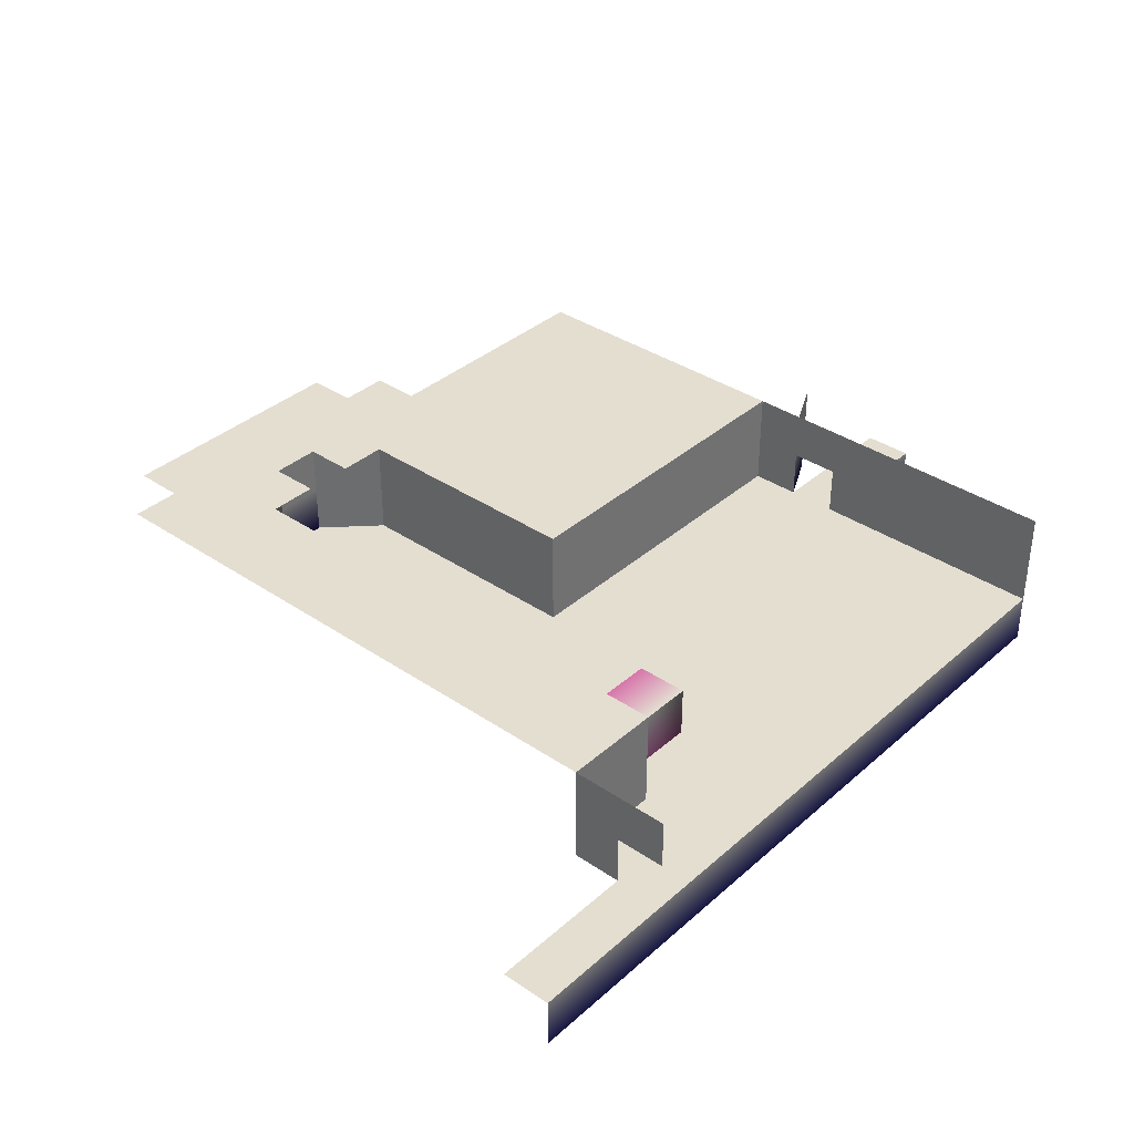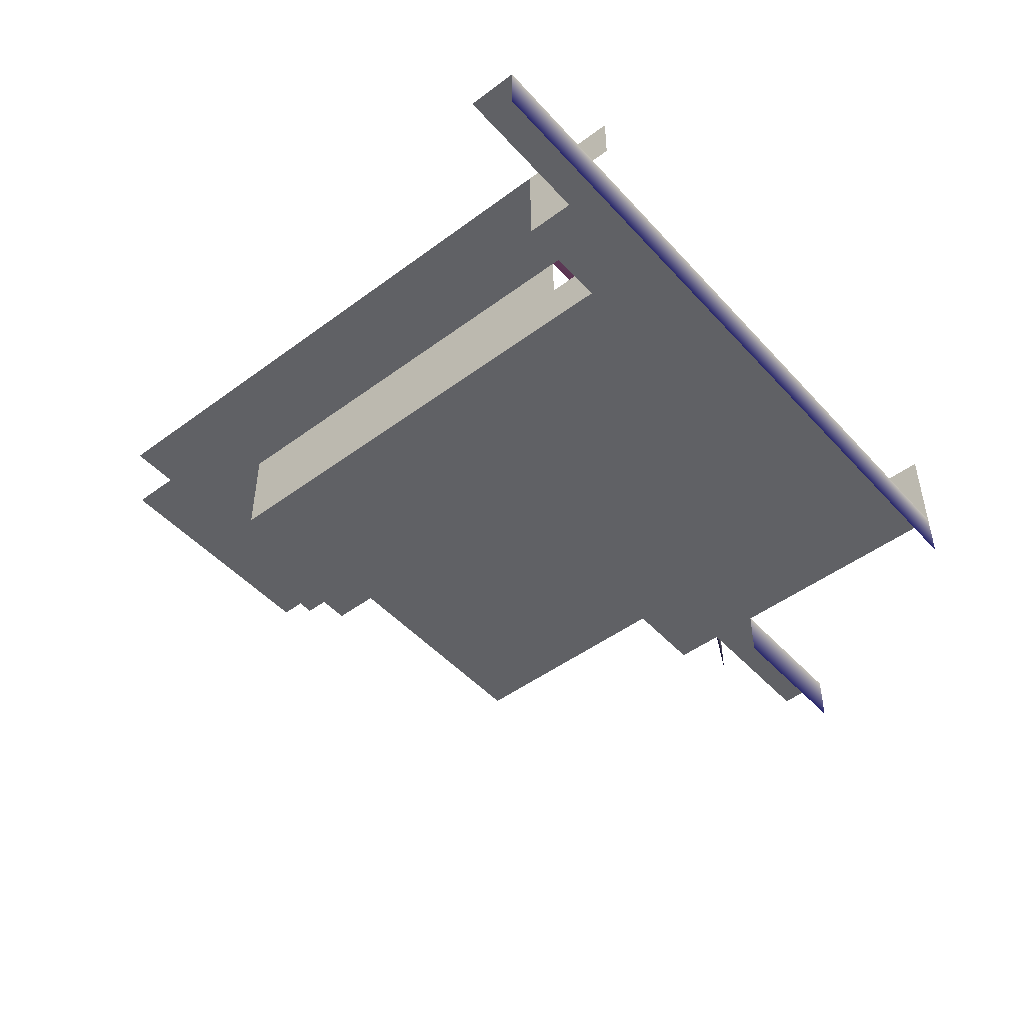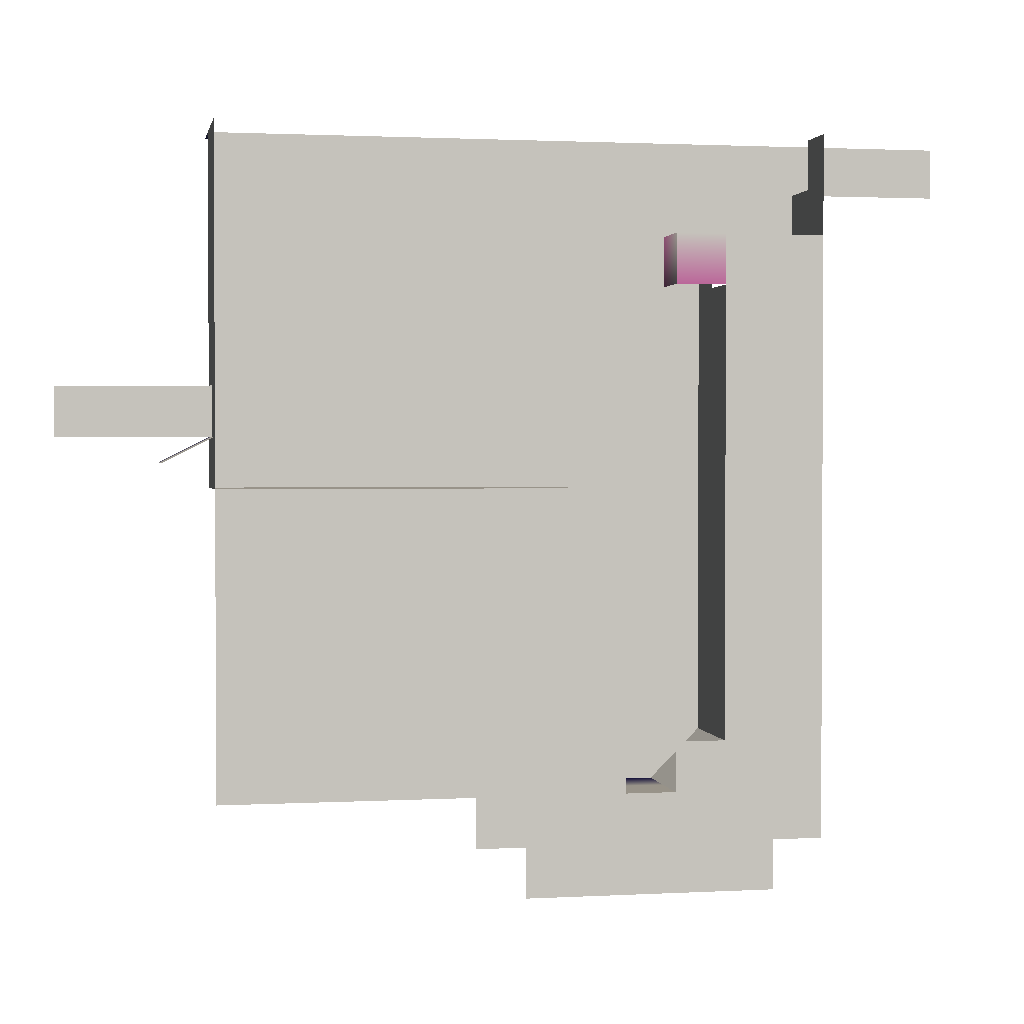
<metadata>
{"format":"obj","ext":"obj","renderer":"f3d","projection":"perspective","resolution":1024,"background":"white","views":[{"elev":36.4,"azim":-48.6,"up":"+Y"},{"elev":-48.0,"azim":-50.2,"up":"+Y"},{"elev":1.6,"azim":169.2,"up":"+Z"}]}
</metadata>
<code>
o Scene
v 1.5 -0 -0.5 1 1 1
v 0.5 -0 -0.5 1 1 1
v 1.5 0 0.5 1 1 1
v -0.5 0 0.5 1 1 1
v -0.5 -0 -0.5 1 1 1
v 0.5 0 0.5 1 1 1
v 1.5 -1 0.5 0.2 0.2 0.5804
v 2.5 -1 0.5 0.2 0.2 0.5804
v -0.5 -1 0.5 0.2 0.2 0.5804
v 0.5 -1 0.5 0.2 0.2 0.5804
v 2.5 0 0.5 1 1 1
v 2.5 -0 -0.5 1 1 1
v 3.5 -0 -1.5 1 1 1
v 4.5 -0 -0.5 1 1 1
v 3.5 -0 -0.5 1 1 1
v 4.5 0 0.5 1 1 1
v 3.5 0 0.5 1 1 1
v 3.5 -1 0.5 0.2 0.2 0.5804
v 3.5 1 -1.5 1 1 1
v 7.5 1 -6.5 1 1 1
v 7.5 2 -6.5 1 1 1
v 5.5 -0 -0.5 1 1 1
v 5.5 0 -2.5 1 1 1
v 4.5 -0 -1.5 1 1 1
v 4.5 1 -1.5 1 1 1
v 4.5 2 -2.5 1 1 1
v 4.5 2 -1.5 1 1 1
v 2.5 2 -2.5 1 1 1
v 3.5 2 -1.5 1 1 1
v 4.5 -1 0.5 0.2 0.2 0.5804
v 5.5 0 0.5 1 1 1
v 5.5 -1 0.5 0.2 0.2 0.5804
v 6.5 -1 0.5 0.2 0.2 0.5804
v 7.5 -1 0.5 0.2 0.2 0.5804
v 8.5 -1 0.5 0.2 0.2 0.5804
v 9.5 0 0.5 1 1 1
v 8.5 0 0.5 1 1 1
v 9.5 -1 0.5 0.2 0.2 0.5804
v 10.5 -1 0.5 0.2 0.2 0.5804
v 11.5 -1 0.5 0.2 0.2 0.5804
v 11.5 0 0.5 1 1 1
v 12.5 -1 0.5 0.2 0.2 0.5804
v 13.5 0 0.5 1 1 1
v 12.5 0 0.5 1 1 1
v 13.5 -1 0.5 0.2 0.2 0.5804
v 14.5 0 0.5 1 1 1
v 6.5 -0 -1.5 1 1 1
v 5.5 -0 -1.5 1 1 1
v 6.5 -0 -0.5 1 1 1
v 7.5 -0 -1.5 1 1 1
v 7.5 -0 -0.5 1 1 1
v 6.5 0 -2.5 1 1 1
v 7.5 0 -2.5 1 1 1
v 5.5 -0 -3.5 1 1 1
v 6.5 0 0.5 1 1 1
v 7.5 0 0.5 1 1 1
v 13.5 0 -6.5 1 1 1
v 13.5 1 -6.5 1 1 1
v 11.5 0 -6.5 1 1 1
v 12.5 0 -6.5 1 1 1
v 11.5 1 -6.5 1 1 1
v 9.5 0 -6.5 1 1 1
v 10.5 1 -6.5 1 1 1
v 9.5 1 -6.5 1 1 1
v 8.5 0 -6.5 1 1 1
v 4.5 -0 -3.5 1 1 1
v 5.5 -0 -4.5 1 1 1
v 4.5 0 -5.5 1 1 1
v 6.5 0 -5.5 1 1 1
v 6.5 -0 -4.5 1 1 1
v 7.5 0 -5.5 1 1 1
v 7.5 -0 -4.5 1 1 1
v 6.5 -0 -3.5 1 1 1
v 7.5 -0 -3.5 1 1 1
v 5.5 0 -5.5 1 1 1
v 10.5 0 0.5 1 1 1
v 11.5 -0 -0.5 1 1 1
v 9.5 -0 -0.5 1 1 1
v 8.5 -0 -0.5 1 1 1
v 8.5 -0 -1.5 1 1 1
v 9.5 -0 -1.5 1 1 1
v 10.5 -0 -1.5 1 1 1
v 11.5 0 -2.5 1 1 1
v 12.5 -0 -1.5 1 1 1
v 12.5 0 -2.5 1 1 1
v 13.5 0 -2.5 1 1 1
v 13.5 -0 -0.5 1 1 1
v 13.5 -0 -1.5 1 1 1
v 14.5 -0 -0.5 1 1 1
v 12.5 -0 -0.5 1 1 1
v 14.5 0 -2.5 1 1 1
v 13.5 0 -5.5 1 1 1
v 14.5 0 -5.5 1 1 1
v 10.5 0 -5.5 1 1 1
v 10.5 0 -6.5 1 1 1
v 9.5 0 -5.5 1 1 1
v 8.5 -0 -4.5 1 1 1
v 8.5 0 -5.5 1 1 1
v 8.5 -0 -3.5 1 1 1
v 8.5 0 -2.5 1 1 1
v 9.5 -0 -4.5 1 1 1
v 9.5 0 -2.5 1 1 1
v 10.5 -0 -3.5 1 1 1
v 9.5 -0 -3.5 1 1 1
v 10.5 -0 -4.5 1 1 1
v 11.5 0 -5.5 1 1 1
v 11.5 -0 -4.5 1 1 1
v 12.5 0 -5.5 1 1 1
v 13.5 -0 -4.5 1 1 1
v 12.5 -0 -4.5 1 1 1
v 13.5 -0 -3.5 1 1 1
v 12.5 -0 -3.5 1 1 1
v 11.5 -0 -3.5 1 1 1
v 10.5 0 -2.5 1 1 1
v 10.5 -0 -0.5 1 1 1
v 11.5 -0 -1.5 1 1 1
v 13.5 2 -6.5 1 1 1
v 12.5 2 -6.5 1 1 1
v 12.5 1 -6.5 1 1 1
v 10.5 2 -6.5 1 1 1
v 9.5 2 -6.5 1 1 1
v 8.5 1 -6.5 1 1 1
v 7.5 -0 -7.5 1 1 1
v 7.5 0 -6.5 1 1 1
v 5.5 0 -6.5 1 1 1
v 6.5 0 -6.5 1 1 1
v 5.5 -0 -7.5 1 1 1
v 6.5 -0 -7.5 1 1 1
v 6.5 0 -8.5 1 1 1
v 7.5 0 -8.5 1 1 1
v 5.5 0 -8.5 1 1 1
v 5.5 0 -9.5 1 1 1
v 4.5 0 -9.5 1 1 1
v 6.5 0 -9.5 1 1 1
v 7.5 0 -9.5 1 1 1
v 4.5 0 -2.5 1 1 1
v 4.5 -0 -4.5 1 1 1
v 4.5 0 -6.5 1 1 1
v 4.5 -0 -7.5 1 1 1
v 4.5 1 -8.5 1 1 1
v 4.5 0 -8.5 1 1 1
v 4.5 1 -9.5 1 1 1
v 5.5 -0 -12.5 1 1 1
v 6.5 -0 -11.5 1 1 1
v 7.5 -0 -11.5 1 1 1
v 6.5 1 -12.5 1 1 1
v 5.5 1 -12.5 1 1 1
v 4.5 1 -10.5 1 1 1
v 4.5 2 -9.5 1 1 1
v 4.5 1 -7.5 1 1 1
v 4.5 1 -6.5 1 1 1
v 4.5 1 -5.5 1 1 1
v 4.5 2 -5.5 1 1 1
v 4.5 2 -4.5 1 1 1
v 4.5 1 -3.5 1 1 1
v 4.5 1 -4.5 1 1 1
v 4.5 1 -2.5 1 1 1
v 4.5 2 -3.5 1 1 1
v 7.5 1 -8.5 1 1 1
v 7.5 2 -7.5 1 1 1
v 7.5 1 -7.5 1 1 1
v 7.5 1 -9.5 1 1 1
v 7.5 2 -8.5 1 1 1
v 7.5 2 -9.5 1 1 1
v 4.5 2 -6.5 1 1 1
v 3.5 2 -6.5 1 1 1
v 2.5 2 -5.5 1 1 1
v 2.5 2 -6.5 1 1 1
v 3.5 2 -5.5 1 1 1
v 2.5 2 -4.5 1 1 1
v 3.5 2 -4.5 1 1 1
v 3.5 2 -3.5 1 1 1
v 2.5 2 -3.5 1 1 1
v 3.5 2 -2.5 1 1 1
v 2.5 2 -7.5 1 1 1
v 3.5 2 -8.5 1 1 1
v 2.5 2 -8.5 1 1 1
v 2.5 2 -9.5 1 1 1
v 2.5 2 -11.5 1 1 1
v 3.5 2 -9.5 1 1 1
v 3.5 2 -7.5 1 1 1
v 4.5 2 -8.5 1 1 1
v 4.5 2 -7.5 1 1 1
v 3.5 2 -11.5 1 1 1
v 3.5 2 -12.5 1 1 1
v 4.5 2 -13.5 1 1 1
v 5.5 2 -13.5 1 1 1
v 5.5 2 -14.5 1 1 1
v 6.5 2 -12.5 1 1 1
v 7.5 2 -13.5 1 1 1
v 6.5 2 -13.5 1 1 1
v 7.5 2 -14.5 1 1 1
v 6.5 2 -14.5 1 1 1
v 8.5 2 -9.5 1 1 1
v 8.5 2 -8.5 1 1 1
v 8.5 2 -7.5 1 1 1
v 8.5 2 -6.5 1 1 1
v 3.5 2 -13.5 1 1 1
v 8.5 2 -13.5 1 1 1
v 10.5 2 -7.5 1 1 1
v 11.5 2 -6.5 1 1 1
v 12.5 2 -7.5 1 1 1
v 13.5 2 -7.5 1 1 1
v 14.5 2 -8.5 1 1 1
v 13.5 2 -8.5 1 1 1
v 14.5 2 -7.5 1 1 1
v 11.5 2 -7.5 1 1 1
v 11.5 2 -8.5 1 1 1
v 10.5 2 -8.5 1 1 1
v 9.5 2 -7.5 1 1 1
v 14.5 0 -6.5 1 1 1
v 14.5 1 -6.5 1 1 1
v 14.5 -0 -3.5 1 1 1
v 14.5 -0 -1.5 1 1 1
v 14.5 2 -6.5 1 1 1
v 14.5 2 -3.5 1 1 1
v 14.5 1 -3.5 1 1 1
v 14.5 2 -2.5 1 1 1
v 14.5 1 -2.5 1 1 1
v 14.5 1 -1.5 1 1 1
v 14.5 2 -1.5 1 1 1
v 14.5 1 -0.5 1 1 1
v 14.5 2 0.5 1 1 1
v 14.5 2 -0.5 1 1 1
v 14.5 1 0.5 1 1 1
v 14.5 -0 -4.5 1 1 1
v 15.5 -0 -4.5 1 1 1
v 16.5 0 -5.5 1 1 1
v 15.5 0 -5.5 1 1 1
v 16.5 -0 -4.5 1 1 1
v 17.5 0 -5.5 1 1 1
v 17.5 -0 -4.5 1 1 1
v 15.5 -1 -4.5 0.2 0.2 0.5804
v 16.5 -1 -4.5 0.2 0.2 0.5804
v 17.5 -1 -4.5 0.2 0.2 0.5804
v 14.5 -1 0.5 0.2 0.2 0.5804
v 14.5 -1 -4.5 0.2 0.2 0.5804
v 5.5 2 -11.5 1 1 1
v 15.5 2 -6 1 1 1
v 4.5 2 -12.5 1 1 1
v 6.5 2 -11.5 1 1 1
v 2.5 2 -13.5 1 1 1
v 2.5 2 -12.5 1 1 1
v 4.5 2 -14.5 1 1 1
v 3.5 2 -14.5 1 1 1
v 8.5 2 -14.5 1 1 1
v 9.5 2 -13.5 1 1 1
v 9.5 2 -9.5 1 1 1
v 12.5 2 -8.5 1 1 1
v 12.5 2 -9.5 1 1 1
v 10.5 2 -9.5 1 1 1
v 9.5 2 -8.5 1 1 1
v 4.5 -0 -12.5 1 1 1
v 6.5 -0 -12.5 1 1 1
v 7.5 -0 -12.5 1 1 1
v 15.5 1 -6 1 1 1
v 14.5 2 -10.5 1 1 1
v 14.5 2 -9.5 1 1 1
v 11.5 2 -9.5 1 1 1
v 12.5 2 -10.5 1 1 1
v 9.5 2 -12.5 1 1 1
v 10.5 2 -11.5 1 1 1
v 13.5 2 -11.5 1 1 1
v 14.5 2 -12.5 1 1 1
v 14.5 2 -11.5 1 1 1
v 12.5 2 -12.5 1 1 1
v 11.5 2 -12.5 1 1 1
v 10.5 2 -12.5 1 1 1
v 2.5 -0 -1.5 1 1 1
v 2.5 2 -1.5 1 1 1
v 2.5 1 -0.5 1 1 1
v 2.5 1 -1.5 1 1 1
v 2.5 2 -0.5 1 1 1
v 2.5 1 0.5 1 1 1
v 13.5 2 -12.5 1 1 1
v 2.5 2 0.5 1 1 1
v 14.5 2 -5.5 1 1 1
v 14.5 1 -4.5 1 1 1
v 14.5 1 -5.5 1 1 1
v 14.5 2 -4.5 1 1 1
v 8.5 2 -10.5 1 1 1
v 4.5 2 -11.5 1 1 1
v 5.5 2 -12.5 1 1 1
v 3.5 2 -10.5 1 1 1
v 7.5 2 -11.5 1 1 1
v 2.5 2 -10.5 1 1 1
v 7.5 2 -12.5 1 1 1
v 6.5 -0 -10.5 1 1 1
v 7.5 -0 -10.5 1 1 1
v 4.5 -0 -10.5 1 1 1
v 5.5 -0 -10.5 1 1 1
v 8.5 2 -12.5 1 1 1
v 4.5 -0 -11.5 1 1 1
v 13.5 2 -9.5 1 1 1
v 5.5 -0 -11.5 1 1 1
v 4.5 1 -11.5 1 1 1
v 7.5 1 -10.5 1 1 1
v 7.5 1 -11.5 1 1 1
v 7.5 2 -10.5 1 1 1
v 4.5 2 -10.5 1 1 1
v 8.5 2 -11.5 1 1 1
v 9.5 2 -11.5 1 1 1
v 10.5 2 -10.5 1 1 1
v 13.5 2 -10.5 1 1 1
v 11.5 2 -10.5 1 1 1
v 12.5 2 -11.5 1 1 1
v 11.5 2 -11.5 1 1 1
v 9.5 2 -10.5 1 1 1
v 5.5 2 -2.5 0.9451 0.5294 0.8196
v 5.5 2 -1.5 1 1 1
v 4.5 2 -2.5 0.9451 0.5294 0.8196
v 4.5 2 -1.5 1 1 1
v 4.5 1 -1.5 0.9451 0.5294 0.8196
v 5.5 2 -2.5 1 1 1
v 5.5 2 -1.5 1 1 1
v 5.5 1 -1.5 0.9451 0.5294 0.8196
v 5.5 1 -2.5 0.9451 0.5294 0.8196
v 4.5 2 -1.5 1 1 1
v 14.5 0 -5.5 0.1451 0.1176 0.4157
v 5.5 -0 -12.5 0.1451 0.1176 0.4157
v 6.5 1 -12.5 1 1 1
v 5.5 1 -12.5 1 1 1
v 6.5 -0 -12.5 0.1451 0.1176 0.4157
v 15.5 -0 -6 0.1451 0.1176 0.4157
v 15.5 1 -6 1 1 1
v 14.5 1 -5.5 1 1 1
f 3 12 1
f 3 11 12
f 6 1 2
f 6 3 1
f 4 2 5
f 4 6 2
f 7 11 3
f 7 8 11
f 10 3 6
f 10 7 3
f 9 6 4
f 9 10 6
f 11 15 12
f 11 17 15
f 12 13 269
f 12 15 13
f 15 24 13
f 15 14 24
f 17 14 15
f 17 16 14
f 8 17 11
f 8 18 17
f 18 16 17
f 18 30 16
f 269 19 272
f 269 13 19
f 13 25 19
f 13 24 25
f 19 27 29
f 19 25 27
f 272 29 270
f 272 19 29
f 20 197 21
f 20 122 197
f 16 22 14
f 16 31 22
f 14 48 24
f 14 22 48
f 24 23 136
f 24 48 23
f 24 157 25
f 24 136 157
f 29 26 174
f 29 27 26
f 270 174 28
f 270 29 174
f 30 31 16
f 30 32 31
f 32 55 31
f 32 33 55
f 33 56 55
f 33 34 56
f 34 37 56
f 34 35 37
f 35 36 37
f 35 38 36
f 38 76 36
f 38 39 76
f 39 41 76
f 39 40 41
f 40 44 41
f 40 42 44
f 42 43 44
f 42 45 43
f 45 46 43
f 45 236 46
f 22 47 48
f 22 49 47
f 49 50 47
f 49 51 50
f 48 52 23
f 48 47 52
f 47 53 52
f 47 50 53
f 52 74 73
f 52 53 74
f 23 73 54
f 23 52 73
f 136 54 66
f 136 23 54
f 31 49 22
f 31 55 49
f 55 51 49
f 55 56 51
f 53 99 74
f 53 100 99
f 50 100 53
f 50 80 100
f 51 80 50
f 51 79 80
f 56 79 51
f 56 37 79
f 74 97 72
f 74 99 97
f 72 98 71
f 72 97 98
f 71 65 124
f 71 98 65
f 124 122 20
f 124 65 122
f 111 226 109
f 111 213 226
f 57 212 58
f 57 211 212
f 60 58 119
f 60 57 58
f 59 119 61
f 59 60 119
f 95 61 63
f 95 59 61
f 62 63 64
f 62 95 63
f 65 64 122
f 65 62 64
f 66 67 137
f 66 54 67
f 137 75 68
f 137 67 75
f 68 125 138
f 68 75 125
f 75 126 125
f 75 69 126
f 69 124 126
f 69 71 124
f 70 71 69
f 70 72 71
f 73 72 70
f 73 74 72
f 54 70 67
f 54 73 70
f 67 69 75
f 67 70 69
f 76 77 115
f 76 41 77
f 37 78 79
f 37 36 78
f 36 115 78
f 36 76 115
f 41 90 77
f 41 44 90
f 77 84 116
f 77 90 84
f 78 82 81
f 78 115 82
f 79 81 80
f 79 78 81
f 80 102 100
f 80 81 102
f 81 114 102
f 81 82 114
f 82 83 114
f 82 116 83
f 116 85 83
f 116 84 85
f 84 86 85
f 84 88 86
f 88 91 86
f 88 214 91
f 87 214 88
f 87 89 214
f 43 89 87
f 43 46 89
f 44 87 90
f 44 43 87
f 90 88 84
f 90 87 88
f 86 213 111
f 86 91 213
f 109 93 92
f 109 226 93
f 92 211 57
f 92 93 211
f 108 57 60
f 108 92 57
f 106 60 59
f 106 108 60
f 94 59 95
f 94 106 59
f 96 95 62
f 96 94 95
f 101 94 96
f 101 105 94
f 97 96 98
f 97 101 96
f 99 101 97
f 99 104 101
f 100 104 99
f 100 102 104
f 98 62 65
f 98 96 62
f 104 105 101
f 104 103 105
f 102 103 104
f 102 114 103
f 105 106 94
f 105 107 106
f 107 108 106
f 107 110 108
f 110 92 108
f 110 109 92
f 112 109 110
f 112 111 109
f 113 110 107
f 113 112 110
f 103 107 105
f 103 113 107
f 85 111 112
f 85 86 111
f 83 112 113
f 83 85 112
f 114 113 103
f 114 83 113
f 115 116 82
f 115 77 116
f 119 117 118
f 119 58 117
f 61 118 201
f 61 119 118
f 58 215 117
f 58 212 215
f 63 201 120
f 63 61 201
f 64 120 121
f 64 63 120
f 122 121 197
f 122 64 121
f 126 123 128
f 126 124 123
f 125 128 127
f 125 126 128
f 138 127 139
f 138 125 127
f 139 131 141
f 139 127 131
f 127 129 131
f 127 128 129
f 128 130 129
f 128 123 130
f 129 135 134
f 129 130 135
f 131 134 132
f 131 129 134
f 141 132 133
f 141 131 132
f 133 291 290
f 133 132 291
f 134 289 288
f 134 135 289
f 132 288 291
f 132 134 288
f 136 155 157
f 136 66 155
f 66 156 155
f 66 137 156
f 137 152 156
f 137 68 152
f 68 151 152
f 68 138 151
f 138 150 151
f 138 139 150
f 139 140 150
f 139 141 140
f 141 142 140
f 141 133 142
f 133 148 142
f 133 290 148
f 293 295 143
f 293 143 253
f 295 254 143
f 295 144 254
f 147 189 283
f 147 146 189
f 293 147 296
f 293 143 147
f 254 298 146
f 254 145 298
f 296 283 282
f 296 147 283
f 146 285 189
f 146 298 285
f 142 300 149
f 142 148 300
f 140 149 182
f 140 142 149
f 150 182 183
f 150 140 182
f 151 183 165
f 151 150 183
f 152 165 153
f 152 151 165
f 156 153 154
f 156 152 153
f 155 154 158
f 155 156 154
f 157 158 26
f 157 155 158
f 123 20 161
f 123 124 20
f 130 161 159
f 130 123 161
f 135 159 162
f 135 130 159
f 289 162 297
f 289 135 162
f 161 21 160
f 161 20 21
f 159 160 163
f 159 161 160
f 162 163 164
f 162 159 163
f 297 164 299
f 297 162 164
f 174 158 172
f 174 26 158
f 172 154 171
f 172 158 154
f 171 153 169
f 171 154 153
f 169 165 166
f 169 153 165
f 167 166 168
f 167 169 166
f 170 169 167
f 170 171 169
f 173 171 170
f 173 172 171
f 28 172 173
f 28 174 172
f 168 181 175
f 168 166 181
f 175 176 177
f 175 181 176
f 177 180 178
f 177 176 180
f 178 284 286
f 178 180 284
f 180 300 284
f 180 149 300
f 176 149 180
f 176 182 149
f 181 182 176
f 181 183 182
f 166 183 181
f 166 165 183
f 184 240 185
f 184 282 240
f 179 185 243
f 179 184 185
f 185 186 198
f 185 240 186
f 240 187 186
f 240 283 187
f 186 188 244
f 186 187 188
f 187 193 188
f 187 191 193
f 283 191 187
f 283 189 191
f 189 190 191
f 189 287 190
f 191 192 193
f 191 190 192
f 287 199 190
f 287 292 199
f 285 292 287
f 285 301 292
f 164 281 299
f 164 194 281
f 163 194 164
f 163 195 194
f 160 195 163
f 160 196 195
f 21 196 160
f 21 197 196
f 196 252 195
f 196 210 252
f 195 248 194
f 195 252 248
f 194 308 281
f 194 248 308
f 301 261 292
f 301 302 261
f 197 210 196
f 197 121 210
f 243 198 242
f 282 238 283
f 243 185 198
f 282 283 240
f 121 200 210
f 121 120 200
f 120 207 200
f 120 201 207
f 201 202 207
f 201 118 202
f 118 203 202
f 118 117 203
f 117 206 203
f 117 215 206
f 203 204 205
f 203 206 204
f 202 205 249
f 202 203 205
f 207 249 208
f 207 202 249
f 200 208 209
f 200 207 208
f 210 209 252
f 210 200 209
f 211 279 212
f 211 93 279
f 226 217 278
f 226 213 217
f 213 219 217
f 213 91 219
f 91 220 219
f 91 214 220
f 214 222 220
f 214 89 222
f 89 225 222
f 89 46 225
f 212 277 215
f 212 279 277
f 278 216 280
f 278 217 216
f 217 218 216
f 217 219 218
f 219 221 218
f 219 220 221
f 220 224 221
f 220 222 224
f 222 223 224
f 222 225 223
f 226 229 93
f 226 227 229
f 227 228 229
f 227 230 228
f 230 231 228
f 230 232 231
f 237 227 226
f 237 233 227
f 233 230 227
f 233 234 230
f 234 232 230
f 234 235 232
f 241 285 287
f 241 287 189
f 198 244 245
f 198 186 244
f 190 246 192
f 190 199 246
f 292 247 199
f 292 261 247
f 205 258 294
f 205 204 258
f 249 294 250
f 249 205 294
f 208 250 259
f 208 249 250
f 209 259 251
f 209 208 259
f 252 251 248
f 252 209 251
f 144 255 254
f 144 145 255
f 239 277 279
f 294 257 304
f 294 258 257
f 250 304 260
f 250 294 304
f 259 260 305
f 259 250 260
f 251 305 303
f 251 259 305
f 248 303 308
f 248 251 303
f 263 265 264
f 263 264 275
f 306 275 266
f 306 263 275
f 307 266 267
f 307 306 266
f 262 267 268
f 262 307 267
f 302 268 261
f 302 262 268
f 12 272 271
f 12 269 272
f 271 270 273
f 271 272 270
f 274 273 276
f 274 271 273
f 278 280 277
f 278 277 279
f 256 239 279
f 288 145 144
f 288 289 145
f 291 144 295
f 291 288 144
f 290 295 293
f 290 291 295
f 290 296 148
f 290 293 296
f 148 282 300
f 148 296 282
f 145 297 298
f 145 289 297
f 298 299 285
f 298 297 299
f 286 184 179
f 286 284 184
f 284 282 184
f 284 300 282
f 299 301 285
f 299 281 301
f 281 302 301
f 281 308 302
f 304 265 263
f 304 257 265
f 260 263 306
f 260 304 263
f 305 306 307
f 305 260 306
f 303 307 262
f 303 305 307
f 308 262 302
f 308 303 262
f 312 309 311
f 312 310 309
f 313 315 318
f 313 316 315
f 316 314 315
f 316 317 314
f 320 321 322
f 320 323 321
f 325 326 319
f 324 325 319

</code>
